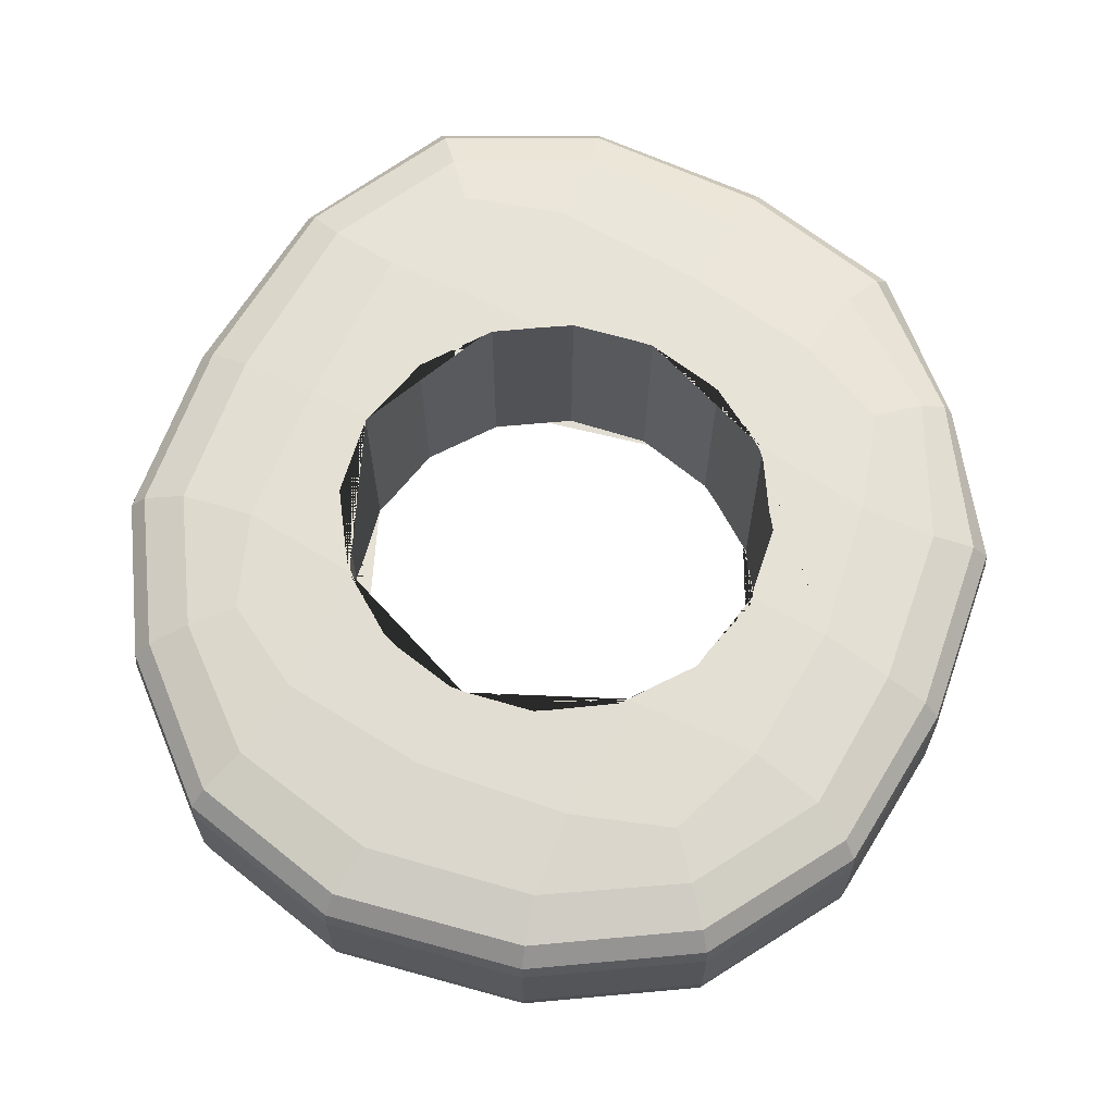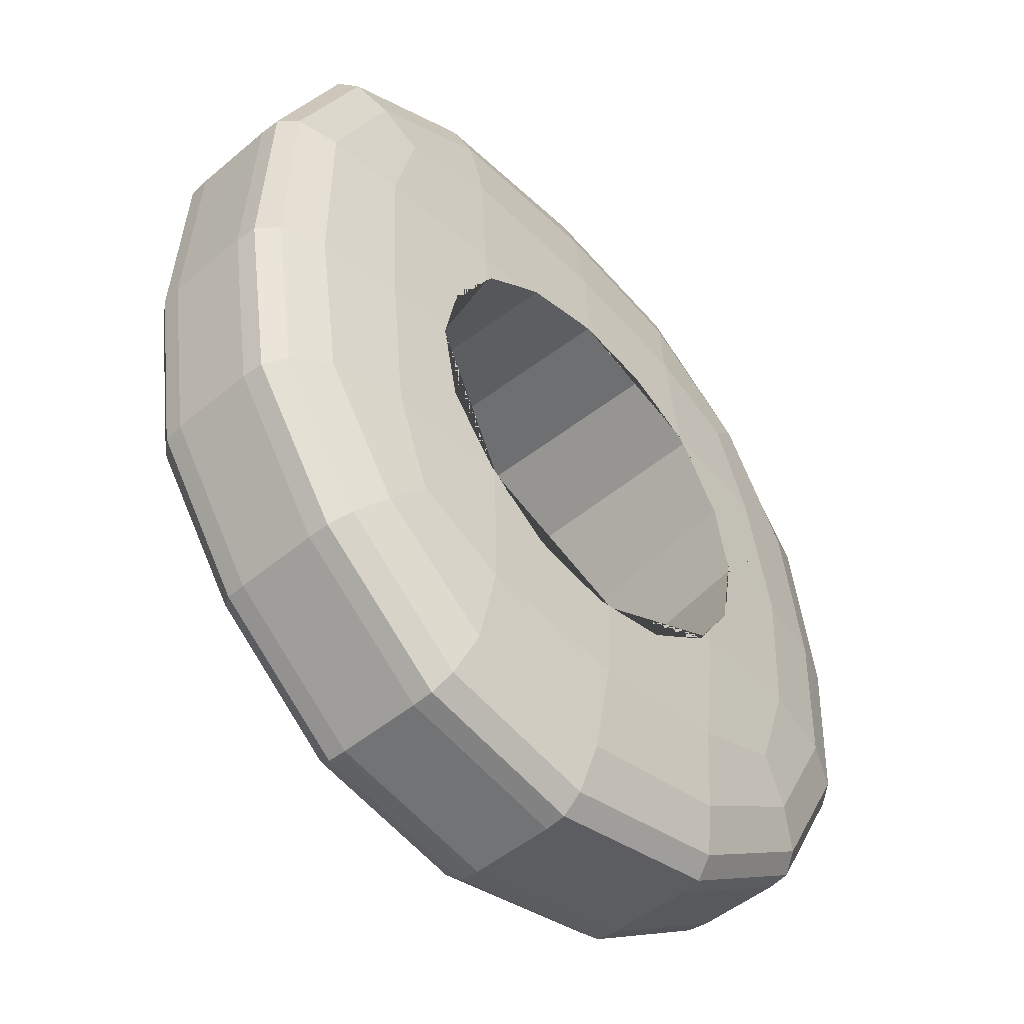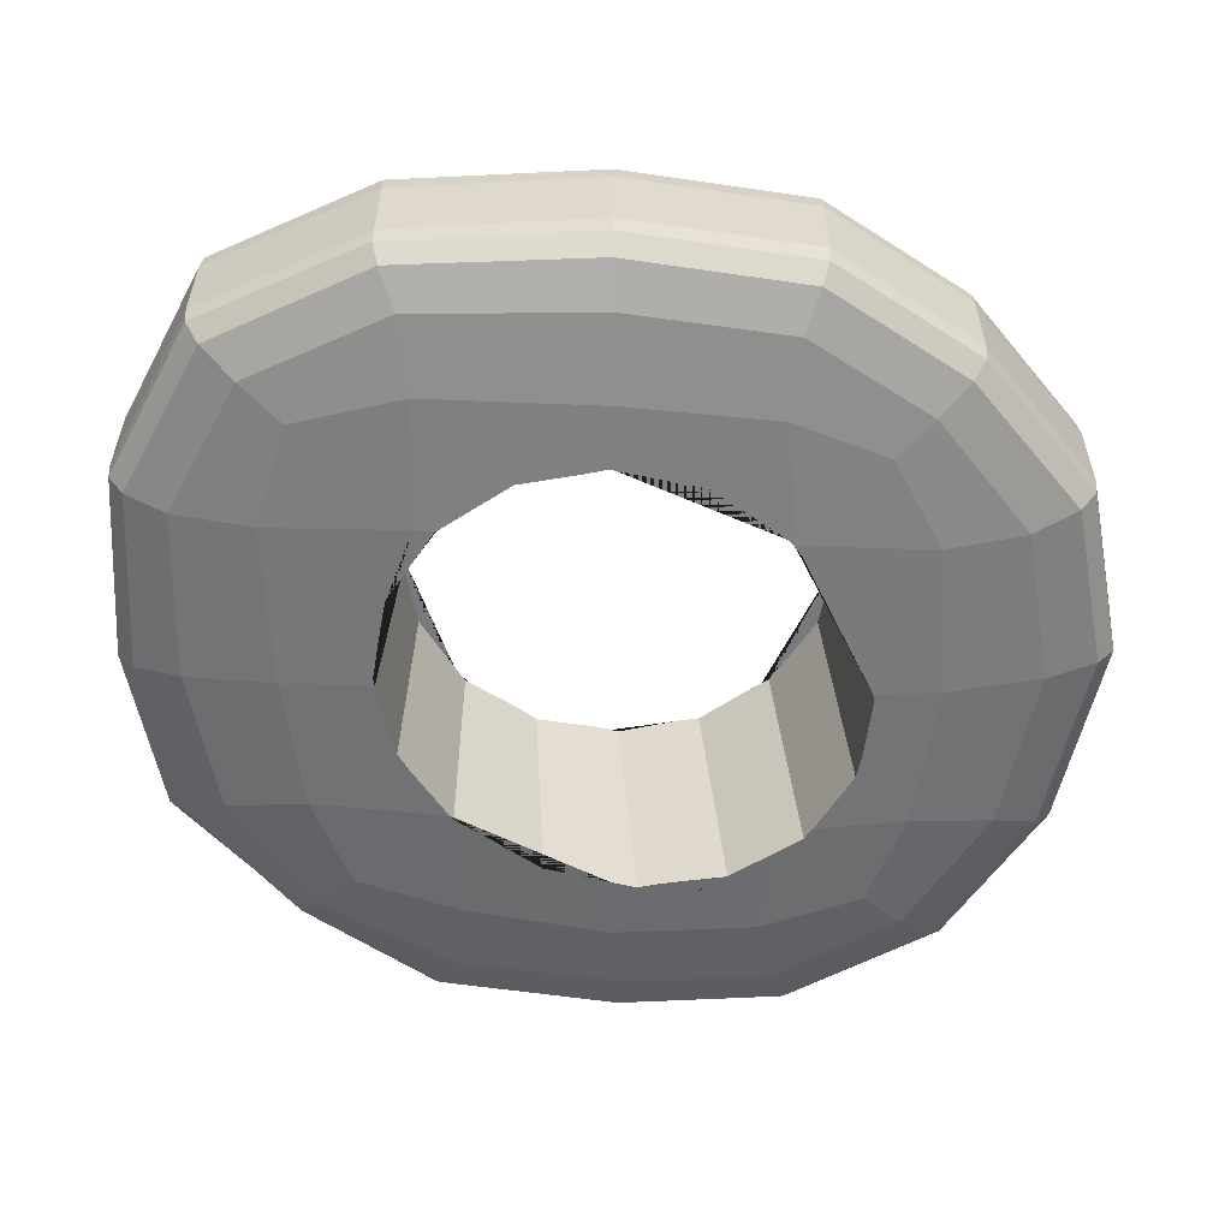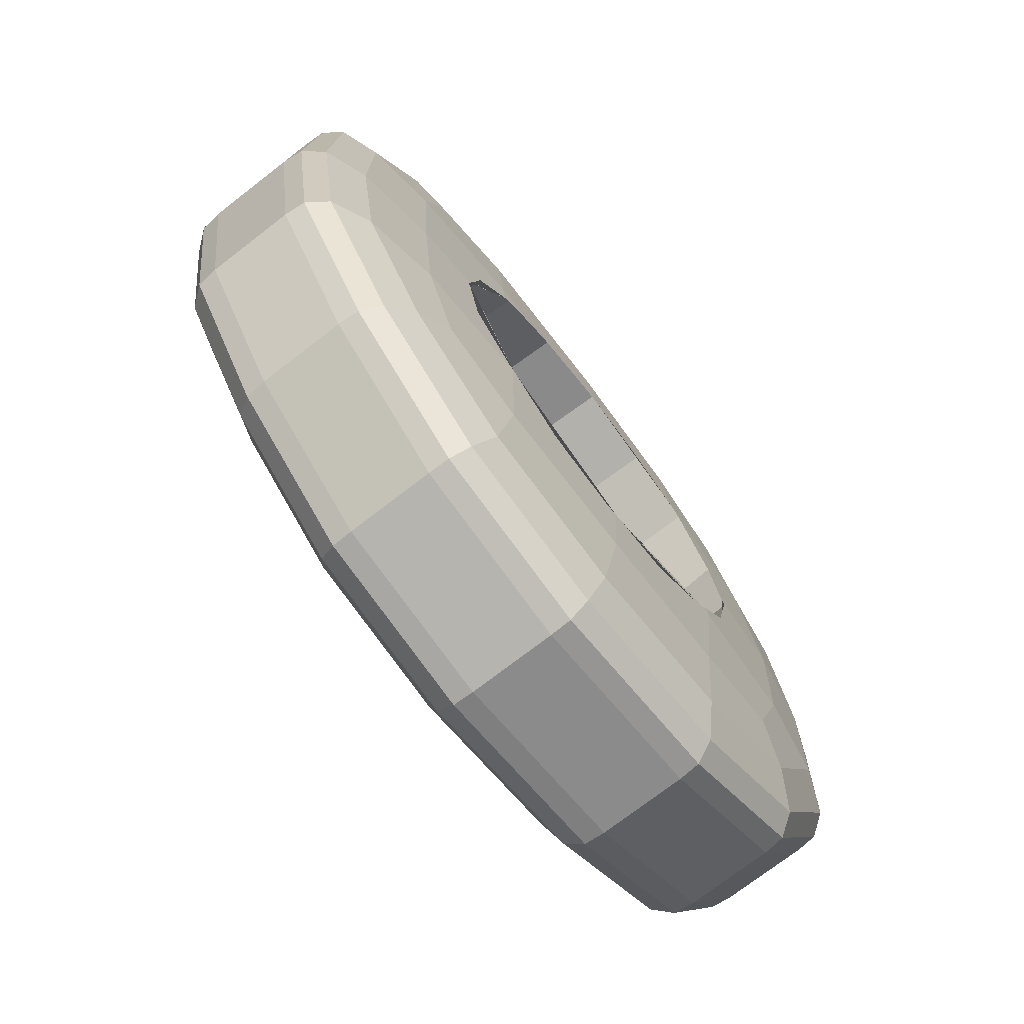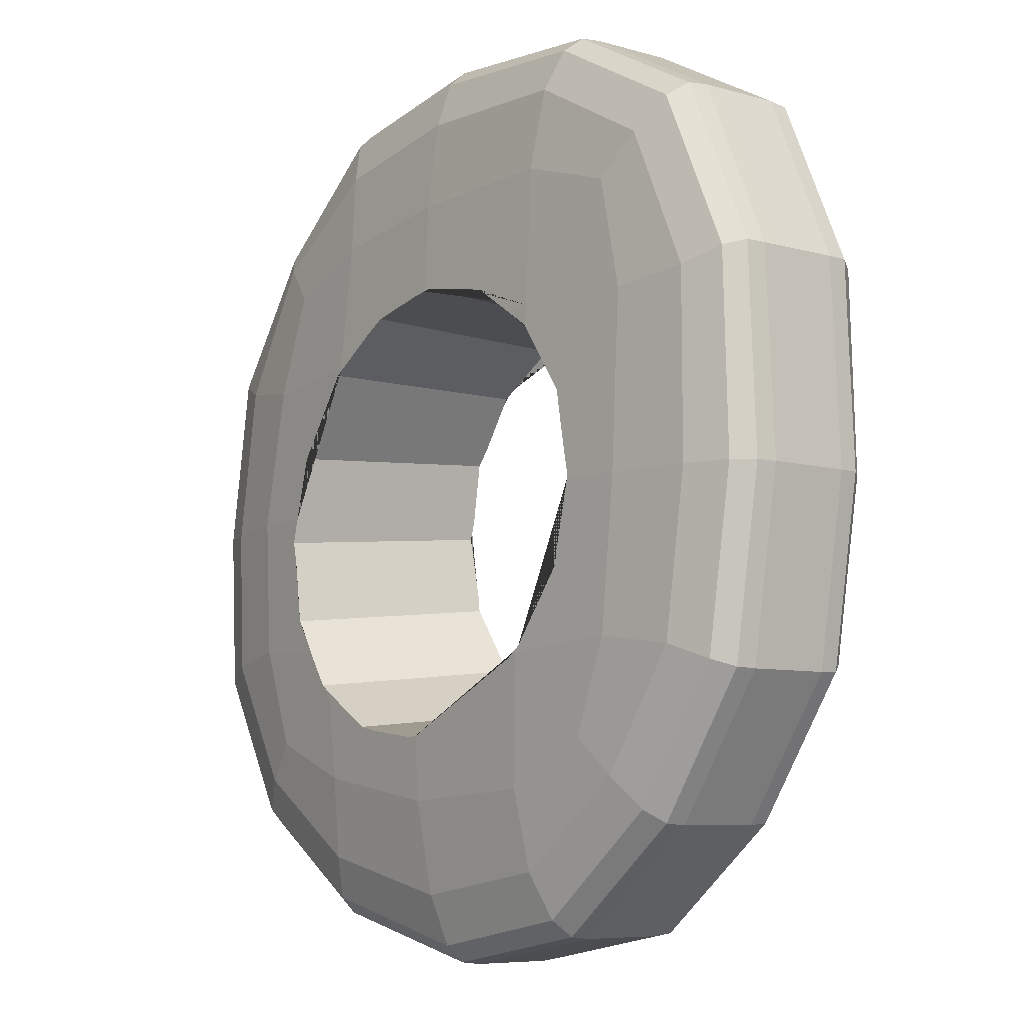
<metadata>
{"format":"obj","ext":"obj","renderer":"f3d","projection":"perspective","resolution":1024,"background":"white","views":[{"elev":65.0,"azim":28.5,"up":"+Z"},{"elev":-49.0,"azim":-47.1,"up":"+Y"},{"elev":-56.9,"azim":-89.7,"up":"+Z"},{"elev":-73.7,"azim":-52.3,"up":"+Y"},{"elev":-7.3,"azim":-128.9,"up":"+Y"}]}
</metadata>
<code>
o Cube
v 2.137 1.905 -0.8781
v 2.137 1.905 0.8781
v 1.933 5.959 -0.8781
v 1.933 5.959 0.8781
v -1.89 1.869 -0.8781
v -1.89 1.869 0.8781
v -2.197 6.209 -0.8781
v -2.197 6.209 0.8781
v 2.782 1.209 -0.3512
v 2.782 1.209 0.3512
v -2.85 6.913 0.3512
v -2.85 6.913 -0.3512
v 2.475 6.496 -0.3512
v 2.475 6.496 0.3512
v -2.523 1.195 -0.3512
v -2.523 1.195 0.3512
v -2.215 2.631 0.9037
v -2.357 3.87 0.9166
v -2.419 5.303 0.9037
v 1.337 1.592 0.9037
v 0.1099 1.391 0.9166
v -1.147 1.478 0.9037
v 2.768 1.224 0.5241
v 2.671 1.328 0.6802
v 2.433 1.585 0.8039
v -2.836 6.898 -0.5241
v -2.739 6.794 -0.6802
v -2.501 6.537 -0.8039
v 2.462 6.481 0.5241
v 2.397 6.427 0.6802
v 2.229 6.278 0.8039
v -2.509 1.21 0.5241
v -2.413 1.314 0.6802
v -2.177 1.567 0.8039
v 1.147 6.263 -0.9037
v -0 6.416 -0.9166
v -1.362 6.467 -0.9037
v 2.404 2.745 -0.9037
v 2.444 3.923 -0.9166
v 2.215 5.109 -0.9037
v -1.362 6.467 0.9037
v -0 6.416 0.9166
v 1.147 6.263 0.9037
v -2.419 5.303 -0.9037
v -2.357 3.87 -0.9166
v -2.215 2.631 -0.9037
v -1.147 1.478 -0.9037
v 0.1099 1.391 -0.9166
v 1.337 1.592 -0.9037
v 2.215 5.109 0.9037
v 2.444 3.923 0.9166
v 2.404 2.745 0.9037
v 2.433 1.585 -0.8039
v 2.671 1.328 -0.6802
v 2.768 1.224 -0.5241
v 2.782 1.209 -0.1756
v 2.782 1.209 0
v 2.782 1.209 0.1756
v -2.501 6.537 0.8039
v -2.739 6.794 0.6802
v -2.836 6.898 0.5241
v -2.85 6.913 0.1756
v -2.85 6.913 -0
v -2.85 6.913 -0.1756
v 2.229 6.278 -0.8039
v 2.397 6.427 -0.6802
v 2.462 6.481 -0.5241
v 2.475 6.496 -0.1756
v 2.475 6.496 -0
v 2.475 6.496 0.1756
v -2.177 1.567 -0.8039
v -2.413 1.314 -0.6802
v -2.509 1.21 -0.5241
v -2.523 1.195 -0.1756
v -2.523 1.195 0
v -2.523 1.195 0.1756
v -1.41 0.3031 0.3512
v 0 0.04205 0.3512
v 1.573 0.4014 0.3512
v -1.41 0.3031 -0.3512
v 0 0.04205 -0.3512
v 1.573 0.4014 -0.3512
v 3.463 2.444 0.3512
v 3.544 3.87 0.3512
v 3.302 5.393 0.3512
v 3.463 2.444 -0.3512
v 3.544 3.87 -0.3512
v 3.302 5.393 -0.3512
v -3.458 5.541 0.3512
v -3.544 3.87 0.3512
v -3.302 2.348 0.3512
v -3.458 5.541 -0.3512
v -3.544 3.87 -0.3512
v -3.302 2.348 -0.3512
v 1.41 7.438 0.3512
v -0 7.699 0.3512
v -1.575 7.595 0.3512
v 1.41 7.438 -0.3512
v -0 7.699 -0.3512
v -1.575 7.595 -0.3512
v -1.222 2.55 -0.9585
v 1.222 5.191 -0.9585
v -1.37 5.331 -0.9585
v 1.402 7.419 -0.5243
v 1.349 7.287 -0.6821
v 1.23 6.934 -0.811
v -0 7.679 -0.5245
v -0 7.538 -0.684
v 0 7.156 -0.8172
v -1.57 7.579 -0.5243
v -1.526 7.455 -0.6821
v -1.431 7.125 -0.811
v -3.449 5.541 -0.5243
v -3.341 5.497 -0.6821
v -3.03 5.384 -0.811
v -3.525 3.87 -0.5245
v -3.395 3.87 -0.684
v -3.041 3.87 -0.8172
v -3.285 2.356 -0.5243
v -3.162 2.413 -0.6821
v -2.836 2.542 -0.811
v -1.222 2.55 0.9585
v 1.405 2.66 0.9585
v -1.37 5.331 0.9585
v 1.222 5.191 0.9585
v 3.448 2.454 -0.5243
v 3.331 2.514 -0.6821
v 3.012 2.648 -0.811
v 3.525 3.87 -0.5245
v 3.395 3.87 -0.684
v 3.041 3.87 -0.8172
v 3.285 5.385 -0.5243
v 3.162 5.327 -0.6821
v 2.836 5.199 -0.811
v -1.402 0.322 -0.5243
v -1.349 0.4541 -0.6821
v -1.219 0.8279 -0.811
v -0 0.06219 -0.5245
v -0 0.2032 -0.684
v 0.05381 0.6173 -0.8172
v 1.567 0.4208 -0.5243
v 1.516 0.5548 -0.6821
v 1.406 0.9126 -0.811
v -1.219 0.8279 0.811
v -1.349 0.4541 0.6821
v -1.402 0.322 0.5243
v 0.05381 0.6173 0.8172
v -0 0.2032 0.684
v 0 0.06219 0.5245
v 1.406 0.9126 0.811
v 1.516 0.5548 0.6821
v 1.567 0.4208 0.5243
v -1.41 0.3031 0.1756
v -1.41 0.3031 0
v -1.41 0.3031 -0.1756
v -0 0.04205 0.1756
v 0 0.04205 0
v -0 0.04205 -0.1756
v 1.573 0.4014 0.1756
v 1.573 0.4014 0
v 1.573 0.4014 -0.1756
v 3.012 2.648 0.811
v 3.331 2.514 0.6821
v 3.448 2.454 0.5243
v 3.041 3.87 0.8172
v 3.395 3.87 0.684
v 3.525 3.87 0.5245
v 2.836 5.199 0.811
v 3.162 5.327 0.6821
v 3.285 5.385 0.5243
v 3.463 2.444 0.1756
v 3.463 2.444 0
v 3.463 2.444 -0.1756
v 3.544 3.87 0.1756
v 3.544 3.87 -0
v 3.544 3.87 -0.1756
v 3.302 5.393 0.1756
v 3.302 5.393 -0
v 3.302 5.393 -0.1756
v -3.03 5.384 0.811
v -3.341 5.497 0.6821
v -3.449 5.541 0.5243
v -3.041 3.87 0.8172
v -3.395 3.87 0.684
v -3.525 3.87 0.5245
v -2.836 2.542 0.811
v -3.162 2.413 0.6821
v -3.285 2.356 0.5243
v -3.458 5.541 0.1756
v -3.458 5.541 -0
v -3.458 5.541 -0.1756
v -3.544 3.87 0.1756
v -3.544 3.87 0
v -3.544 3.87 -0.1756
v -3.302 2.348 0.1756
v -3.302 2.348 0
v -3.302 2.348 -0.1756
v 1.23 6.934 0.811
v 1.349 7.287 0.6821
v 1.402 7.419 0.5243
v -0 7.156 0.8172
v 0 7.538 0.684
v -0 7.679 0.5245
v -1.431 7.125 0.811
v -1.526 7.455 0.6821
v -1.57 7.579 0.5243
v 1.41 7.438 0.1756
v 1.41 7.438 -0
v 1.41 7.438 -0.1756
v -0 7.699 0.1756
v -0 7.699 -0
v -0 7.699 -0.1756
v -1.575 7.595 0.1756
v -1.575 7.595 -0
v -1.575 7.595 -0.1756
v -1.193 2.55 -0.9589
v -1.223 2.572 -0.9588
v 1.225 5.165 -0.9589
v 1.184 5.193 -0.9591
v -1.36 5.158 -0.9607
v -1.351 5.172 -0.9607
v -1.271 5.226 -0.9613
v -1.132 5.319 -0.9617
v 1.478 2.404 -0.9406
v 1.547 2.513 -0.9429
v 1.385 2.341 -0.9422
v 1.653 2.681 -0.9449
v 0.6994 1.985 -0.9365
v 0.1715 1.917 -0.943
v 0.1052 1.928 -0.9449
v 0.8864 2.025 -0.9351
v 1.318 2.296 -0.9411
v -0.7244 2.209 -0.9477
v -0.01103 1.949 -0.9443
v -0.5748 2.11 -0.9447
v -1.853 3.87 -0.9451
v -1.738 3.385 -0.9434
v -1.7 3.204 -0.9425
v -1.267 2.604 -0.9569
v -1.756 4.464 -0.9467
v -1.822 4.083 -0.9454
v -1.859 3.898 -0.9445
v -1.735 4.589 -0.9466
v -0.4144 5.629 -0.9547
v -0.5789 5.599 -0.9543
v -0.7655 5.559 -0.9542
v -0.06817 5.69 -0.9541
v -0 5.68 -0.9552
v 0.1179 5.661 -0.954
v 0.7998 5.451 -0.9526
v 0.6399 5.545 -0.9505
v 1.267 5.137 -0.9571
v 1.363 4.987 -0.9549
v 1.901 3.919 -0.947
v 1.798 4.268 -0.9455
v 1.766 4.451 -0.9435
v 1.856 2.994 -0.9376
v 1.749 2.835 -0.9415
v 1.922 3.521 -0.9407
v 1.963 3.708 -0.9408
v -1.193 2.55 0.9589
v -1.223 2.572 0.9588
v 1.31 2.651 0.9599
v 1.345 2.708 0.9601
v 1.401 2.79 0.9604
v -1.351 4.994 0.9628
v -1.292 5.084 0.9625
v -0.9571 5.31 0.9641
v 1.225 5.165 0.9589
v 1.184 5.193 0.9591
v 0.005877 2.069 0.951
v 0.1038 2.082 0.953
v -1.122 2.498 0.9573
v -0.5275 2.164 0.9484
v -0.6806 2.208 0.9485
v 0.1489 2.087 0.9524
v 1.273 2.592 0.9575
v 0.8095 2.277 0.9498
v 0.6926 2.204 0.9482
v 1.662 3.173 0.9508
v 1.797 3.861 0.9521
v 1.78 3.919 0.9538
v 1.68 3.316 0.9516
v 1.753 4.012 0.9533
v 1.267 5.137 0.9571
v 1.66 4.548 0.947
v 1.551 4.693 0.9502
v 0.529 5.532 0.9533
v 0.6692 5.501 0.9523
v 1.142 5.221 0.9584
v 0 5.616 0.9585
v -0.7097 5.475 0.9581
v -0.02093 5.619 0.9581
v -0.1572 5.595 0.9579
v -1.68 4.506 0.9488
v -1.703 4.369 0.9488
v -1.804 3.87 0.9479
v -1.671 3.159 0.9434
v -1.267 2.604 0.9569
v -1.779 3.688 0.9462
v -1.812 3.828 0.9467
f 216 101 217
f 102 218 219
f 220 103 223 222 221
f 1 49 226 224 225 227 38
f 49 48 230 229 228 231 232 226
f 230 48 47 101 216 233 235 234
f 47 5 46 101
f 239 217 101 46 45 236 237 238
f 45 44 103 220 243 240 241 242 236
f 103 44 7 37
f 103 37 36 248 247 244 245 246 223
f 36 35 102 219 250 251 249 248
f 40 102 35 3
f 218 102 40 39 254 255 256 253 252
f 39 38 227 258 257 259 260 254
f 104 105 108 107
f 105 106 109 108
f 107 108 111 110
f 108 109 112 111
f 13 67 104 98
f 67 66 105 104
f 66 65 106 105
f 65 3 35 106
f 106 35 36 109
f 109 36 37 112
f 112 37 7 28
f 111 112 28 27
f 110 111 27 26
f 100 110 26 12
f 99 107 110 100
f 98 104 107 99
f 113 114 117 116
f 114 115 118 117
f 116 117 120 119
f 117 118 121 120
f 12 26 113 92
f 26 27 114 113
f 27 28 115 114
f 28 7 44 115
f 115 44 45 118
f 118 45 46 121
f 121 46 5 71
f 120 121 71 72
f 119 120 72 73
f 94 119 73 15
f 93 116 119 94
f 92 113 116 93
f 262 122 261
f 263 123 265 264
f 267 268 124 266
f 125 270 269
f 6 22 122 17
f 122 22 21 272 271 274 275 273 261
f 276 272 21 20 123 263 277 278 279
f 20 2 52 123
f 280 265 123 52 51 282 281 283
f 51 50 125 269 285 287 286 284 282
f 125 50 4 43
f 125 43 42 291 288 289 290 270
f 42 41 124 268 292 294 293 291
f 19 124 41 8
f 266 124 19 18 297 296 295
f 301 297 18 17 122 262 299 298 300
f 126 127 130 129
f 127 128 131 130
f 129 130 133 132
f 130 131 134 133
f 9 55 126 86
f 55 54 127 126
f 54 53 128 127
f 53 1 38 128
f 128 38 39 131
f 131 39 40 134
f 134 40 3 65
f 133 134 65 66
f 132 133 66 67
f 88 132 67 13
f 87 129 132 88
f 86 126 129 87
f 135 136 139 138
f 136 137 140 139
f 138 139 142 141
f 139 140 143 142
f 15 73 135 80
f 73 72 136 135
f 72 71 137 136
f 71 5 47 137
f 137 47 48 140
f 140 48 49 143
f 143 49 1 53
f 142 143 53 54
f 141 142 54 55
f 82 141 55 9
f 81 138 141 82
f 80 135 138 81
f 144 145 148 147
f 145 146 149 148
f 147 148 151 150
f 148 149 152 151
f 6 34 144 22
f 34 33 145 144
f 33 32 146 145
f 32 16 77 146
f 146 77 78 149
f 149 78 79 152
f 152 79 10 23
f 151 152 23 24
f 150 151 24 25
f 20 150 25 2
f 21 147 150 20
f 22 144 147 21
f 153 154 157 156
f 154 155 158 157
f 156 157 160 159
f 157 158 161 160
f 16 76 153 77
f 76 75 154 153
f 75 74 155 154
f 74 15 80 155
f 155 80 81 158
f 158 81 82 161
f 161 82 9 56
f 160 161 56 57
f 159 160 57 58
f 79 159 58 10
f 78 156 159 79
f 77 153 156 78
f 162 163 166 165
f 163 164 167 166
f 165 166 169 168
f 166 167 170 169
f 2 25 162 52
f 25 24 163 162
f 24 23 164 163
f 23 10 83 164
f 164 83 84 167
f 167 84 85 170
f 170 85 14 29
f 169 170 29 30
f 168 169 30 31
f 50 168 31 4
f 51 165 168 50
f 52 162 165 51
f 171 172 175 174
f 172 173 176 175
f 174 175 178 177
f 175 176 179 178
f 10 58 171 83
f 58 57 172 171
f 57 56 173 172
f 56 9 86 173
f 173 86 87 176
f 176 87 88 179
f 179 88 13 68
f 178 179 68 69
f 177 178 69 70
f 85 177 70 14
f 84 174 177 85
f 83 171 174 84
f 180 181 184 183
f 181 182 185 184
f 183 184 187 186
f 184 185 188 187
f 8 59 180 19
f 59 60 181 180
f 60 61 182 181
f 61 11 89 182
f 182 89 90 185
f 185 90 91 188
f 188 91 16 32
f 187 188 32 33
f 186 187 33 34
f 17 186 34 6
f 18 183 186 17
f 19 180 183 18
f 189 190 193 192
f 190 191 194 193
f 192 193 196 195
f 193 194 197 196
f 11 62 189 89
f 62 63 190 189
f 63 64 191 190
f 64 12 92 191
f 191 92 93 194
f 194 93 94 197
f 197 94 15 74
f 196 197 74 75
f 195 196 75 76
f 91 195 76 16
f 90 192 195 91
f 89 189 192 90
f 198 199 202 201
f 199 200 203 202
f 201 202 205 204
f 202 203 206 205
f 4 31 198 43
f 31 30 199 198
f 30 29 200 199
f 29 14 95 200
f 200 95 96 203
f 203 96 97 206
f 206 97 11 61
f 205 206 61 60
f 204 205 60 59
f 41 204 59 8
f 42 201 204 41
f 43 198 201 42
f 207 208 211 210
f 208 209 212 211
f 210 211 214 213
f 211 212 215 214
f 14 70 207 95
f 70 69 208 207
f 69 68 209 208
f 68 13 98 209
f 209 98 99 212
f 212 99 100 215
f 215 100 12 64
f 214 215 64 63
f 213 214 63 62
f 97 213 62 11
f 96 210 213 97
f 95 207 210 96
f 231 228 229 271 272 276 279
f 224 226 232 231 279 278 277
f 263 264 265 280 257 258 227 225 224 277
f 260 259 257 280 283 281
f 256 255 254 260 281 282 284 286
f 252 253 256 286 287 285
f 269 270 290 289 251 250 219 218 252 285
f 247 248 249 251 289 288 291 293
f 246 245 244 247 293 294 292
f 268 267 221 222 223 246 292
f 220 221 267 266 295 243
f 301 242 241 240 243 295 296 297
f 298 238 237 236 242 301 300
f 299 239 238 298
f 299 262 261 273 275 235 233 216 217 239
f 234 235 275 274 271 229 230

</code>
